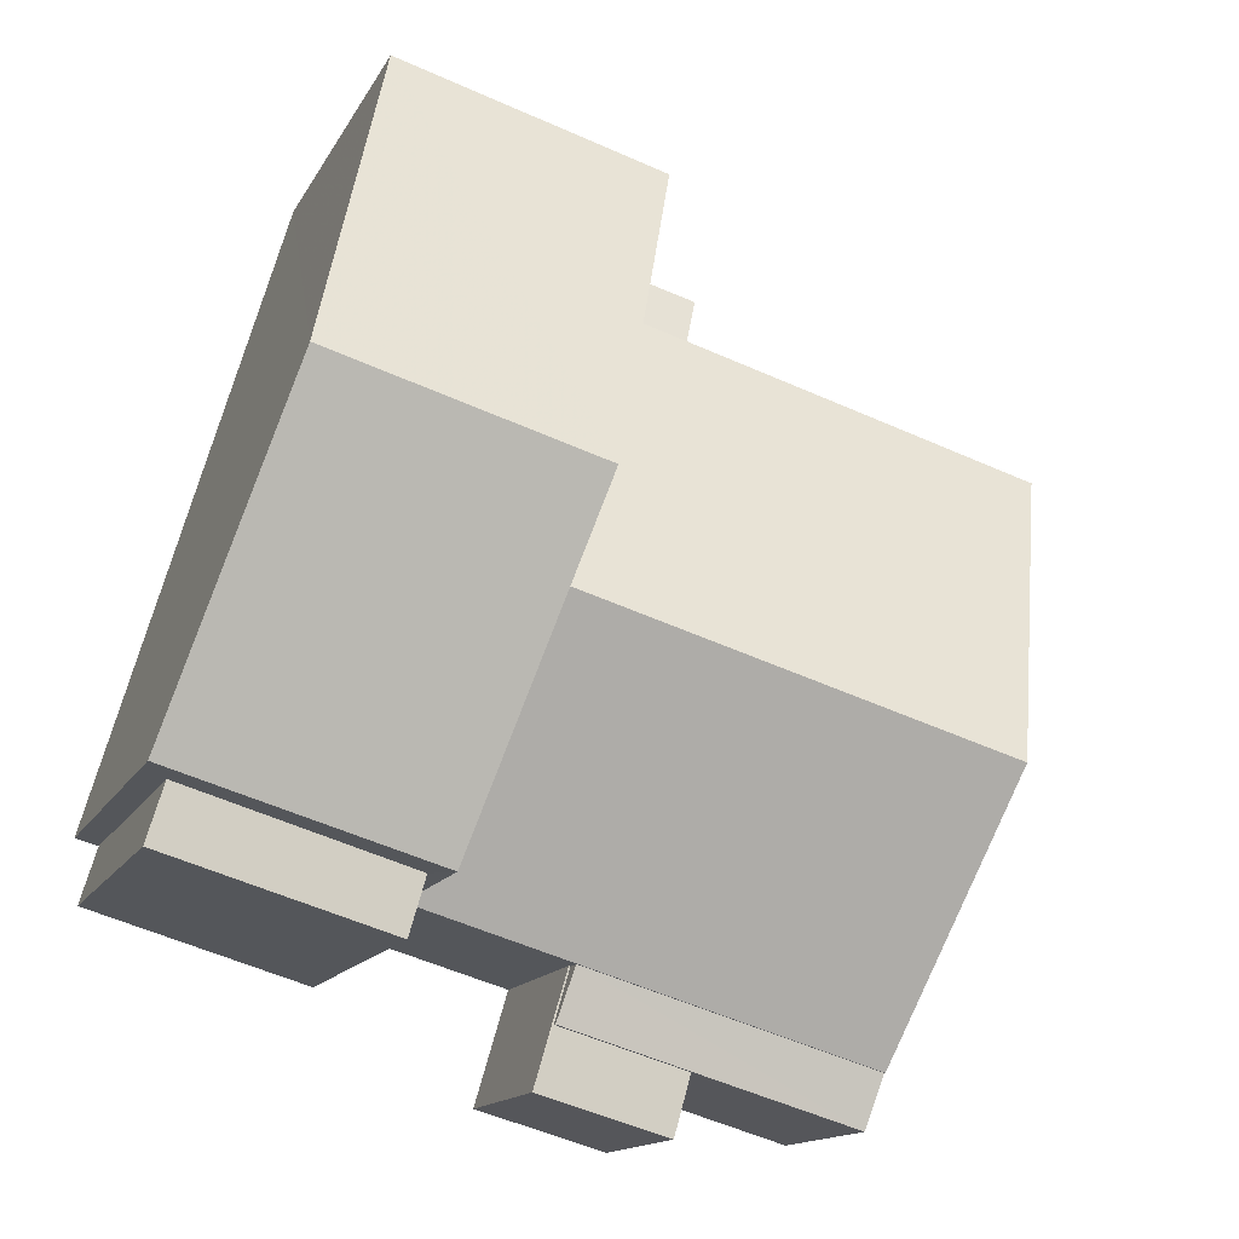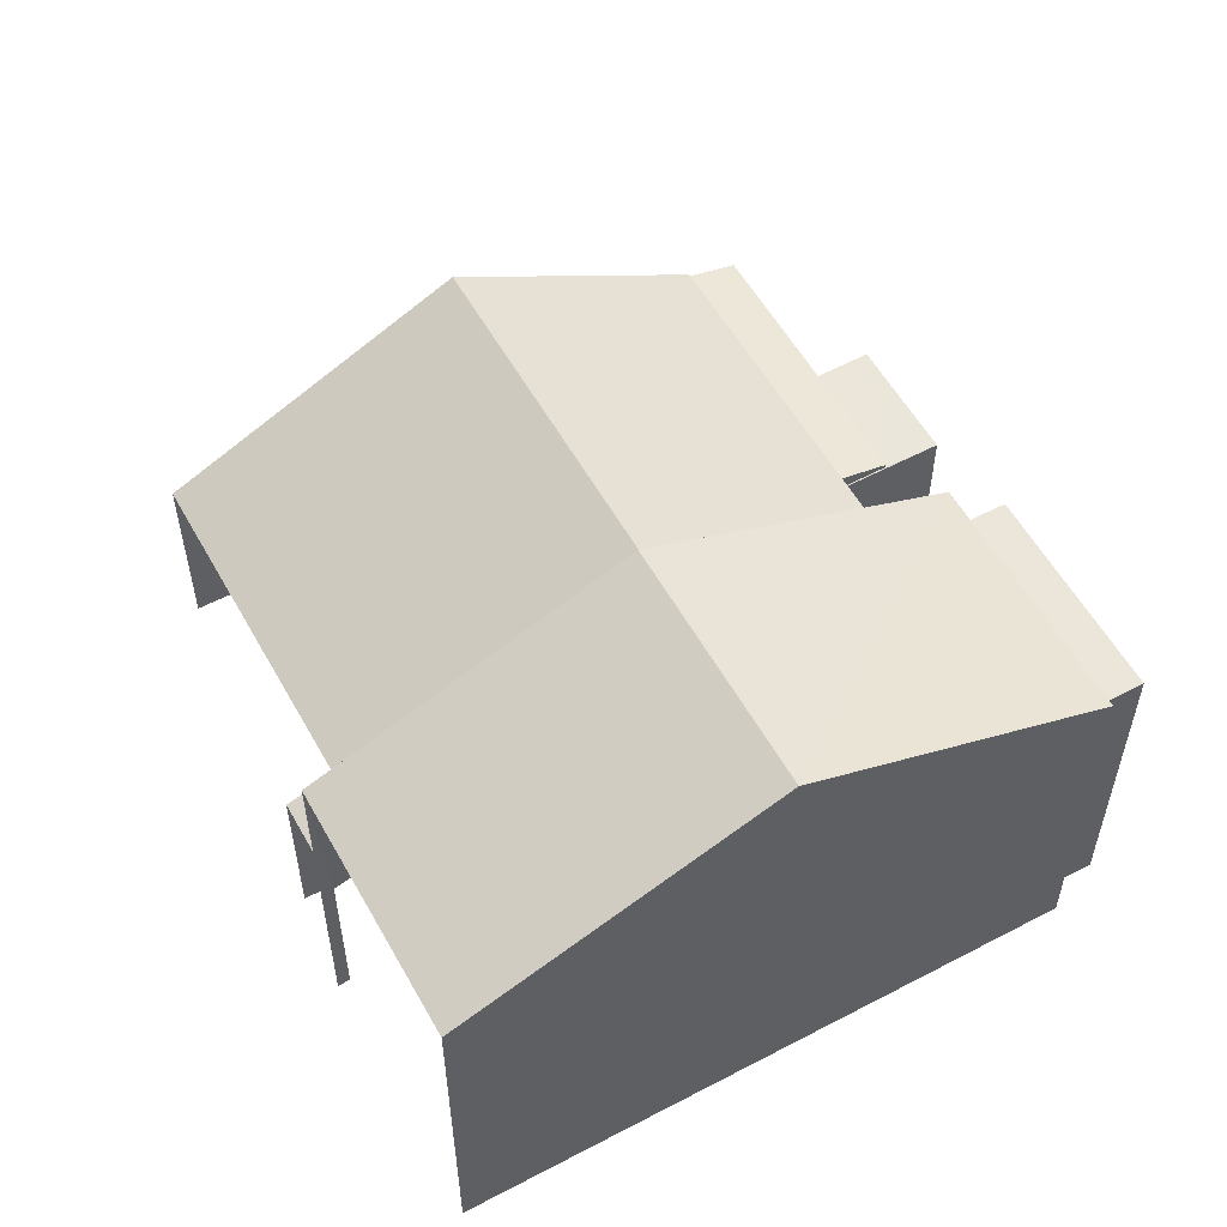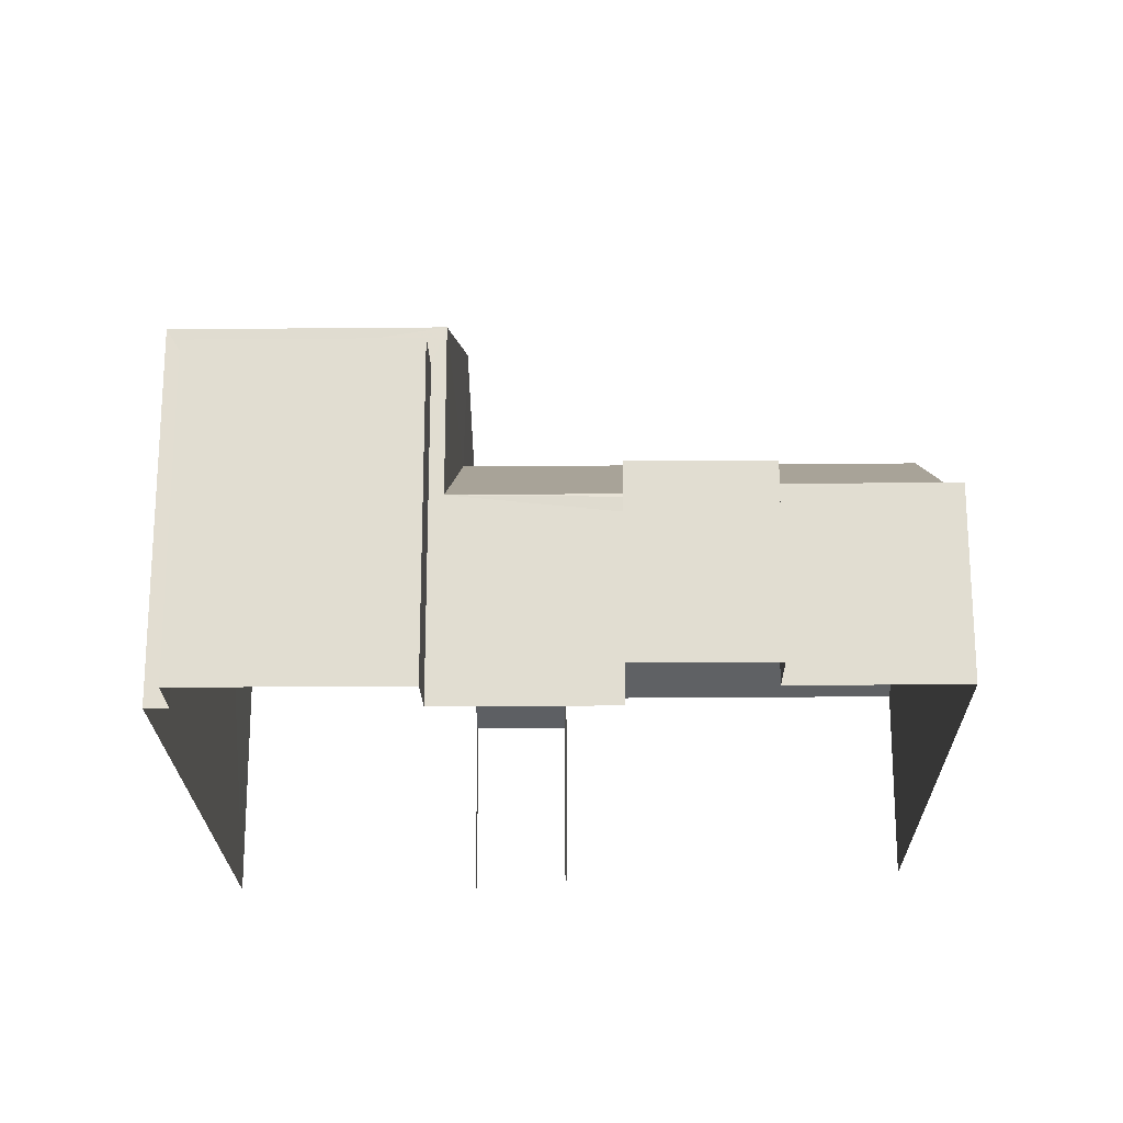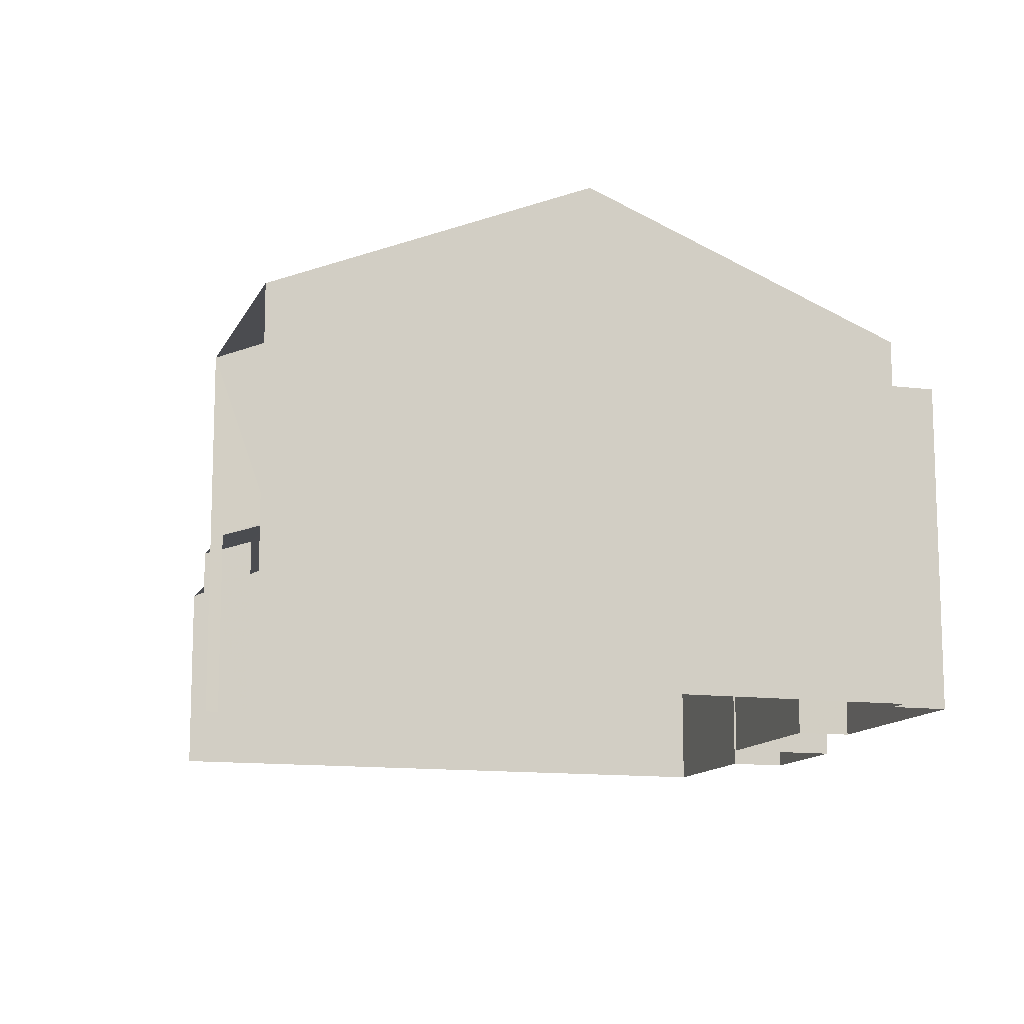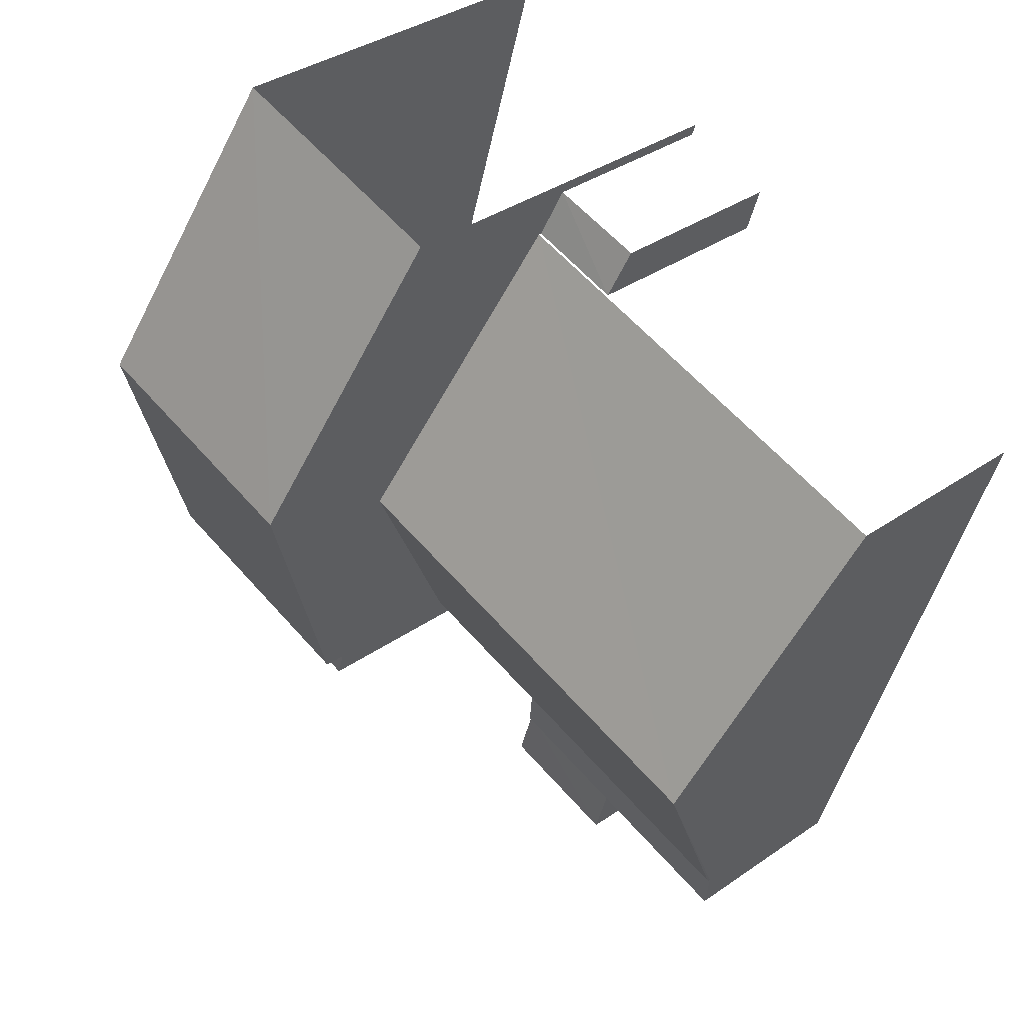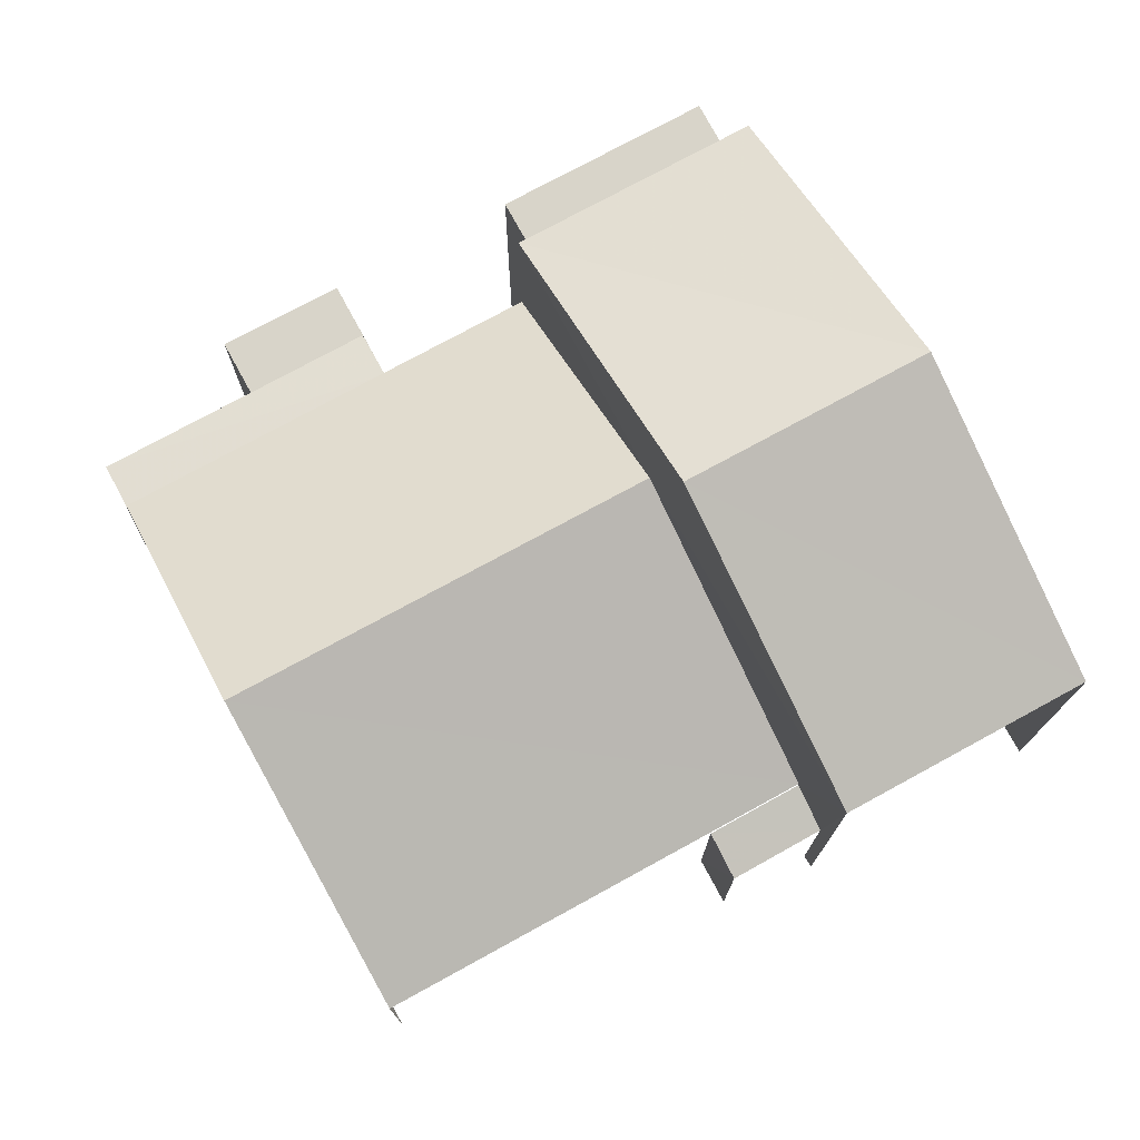
<metadata>
{"format":"obj","ext":"obj","renderer":"f3d","projection":"perspective","resolution":1024,"background":"white","views":[{"elev":-14.1,"azim":-18.9,"up":"+Y"},{"elev":56.1,"azim":-135.3,"up":"+Z"},{"elev":-21.5,"azim":-15.4,"up":"+Z"},{"elev":-12.4,"azim":-123.8,"up":"+Z"},{"elev":36.0,"azim":47.6,"up":"+Y"},{"elev":75.6,"azim":135.0,"up":"+Z"}]}
</metadata>
<code>
v -2.26e+05 -1.278e+05 11.6
v -2.26e+05 -1.278e+05 11.6
v -2.26e+05 -1.278e+05 11.6
v -2.26e+05 -1.278e+05 11.6
v -2.26e+05 -1.278e+05 11.6
v -2.26e+05 -1.278e+05 11.6
v -2.26e+05 -1.278e+05 11.6
v -2.26e+05 -1.278e+05 11.6
v -2.26e+05 -1.278e+05 11.6
v -2.26e+05 -1.278e+05 11.6
v -2.26e+05 -1.278e+05 11.6
v -2.26e+05 -1.278e+05 11.6
v -2.26e+05 -1.278e+05 11.6
v -2.26e+05 -1.278e+05 11.6
v -2.26e+05 -1.278e+05 11.6
v -2.26e+05 -1.278e+05 11.6
v -2.26e+05 -1.278e+05 14.9
v -2.26e+05 -1.278e+05 15.11
v -2.26e+05 -1.278e+05 14.9
v -2.26e+05 -1.278e+05 15.11
v -2.26e+05 -1.278e+05 17.72
v -2.26e+05 -1.278e+05 15.15
v -2.26e+05 -1.278e+05 15.15
v -2.26e+05 -1.278e+05 17.72
v -2.26e+05 -1.278e+05 20.43
v -2.26e+05 -1.278e+05 18.14
v -2.26e+05 -1.278e+05 20.43
v -2.26e+05 -1.278e+05 18.14
v -2.26e+05 -1.278e+05 18.14
v -2.26e+05 -1.278e+05 18.14
v -2.26e+05 -1.278e+05 14.81
v -2.26e+05 -1.278e+05 15.09
v -2.26e+05 -1.278e+05 15.09
v -2.26e+05 -1.278e+05 14.81
v -2.26e+05 -1.278e+05 17.45
v -2.26e+05 -1.278e+05 17.45
v -2.26e+05 -1.278e+05 17.45
v -2.26e+05 -1.278e+05 17.45
v -2.26e+05 -1.278e+05 15.15
v -2.26e+05 -1.278e+05 15.15
v -2.26e+05 -1.278e+05 14.84
v -2.26e+05 -1.278e+05 14.84
v -2.26e+05 -1.278e+05 14.84
v -2.26e+05 -1.278e+05 14.84
v -2.26e+05 -1.278e+05 14.84
v -2.26e+05 -1.278e+05 14.84
f 1 2 3
f 4 2 5
f 6 7 8
f 2 1 9
f 10 7 11
f 5 9 12
f 13 14 12
f 7 15 8
f 12 9 15
f 10 16 13
f 9 5 2
f 7 10 13
f 13 12 15
f 7 13 15
f 26 16 10
f 26 28 16
f 5 33 40
f 40 33 39
f 5 12 33
f 39 33 32
f 31 34 14
f 13 31 14
f 17 18 19
f 17 20 18
f 21 22 23
f 24 21 23
f 25 26 27
f 25 28 26
f 27 29 25
f 27 30 29
f 31 32 33
f 34 31 33
f 35 36 37
f 38 35 37
f 39 21 24
f 40 39 24
f 41 42 43
f 43 42 44
f 41 45 42
f 44 42 46
f 41 1 3
f 41 43 1
f 46 19 18
f 46 42 19
f 15 9 44
f 20 23 18
f 44 46 18
f 11 7 35
f 30 35 29
f 38 22 29
f 18 23 22
f 35 38 29
f 38 15 22
f 11 35 30
f 15 44 22
f 44 18 22
f 44 1 43
f 44 9 1
f 29 22 21
f 13 16 31
f 29 21 25
f 31 16 28
f 39 32 31
f 21 39 28
f 21 28 25
f 39 31 28
f 34 12 14
f 34 33 12
f 15 37 8
f 15 38 37
f 35 6 36
f 35 7 6
f 2 41 3
f 2 45 41
f 40 24 5
f 5 20 4
f 24 23 20
f 20 17 4
f 5 24 20
f 2 4 45
f 4 17 45
f 45 19 42
f 45 17 19
f 26 10 27
f 10 11 27
f 11 30 27
f 36 6 8
f 37 36 8

</code>
